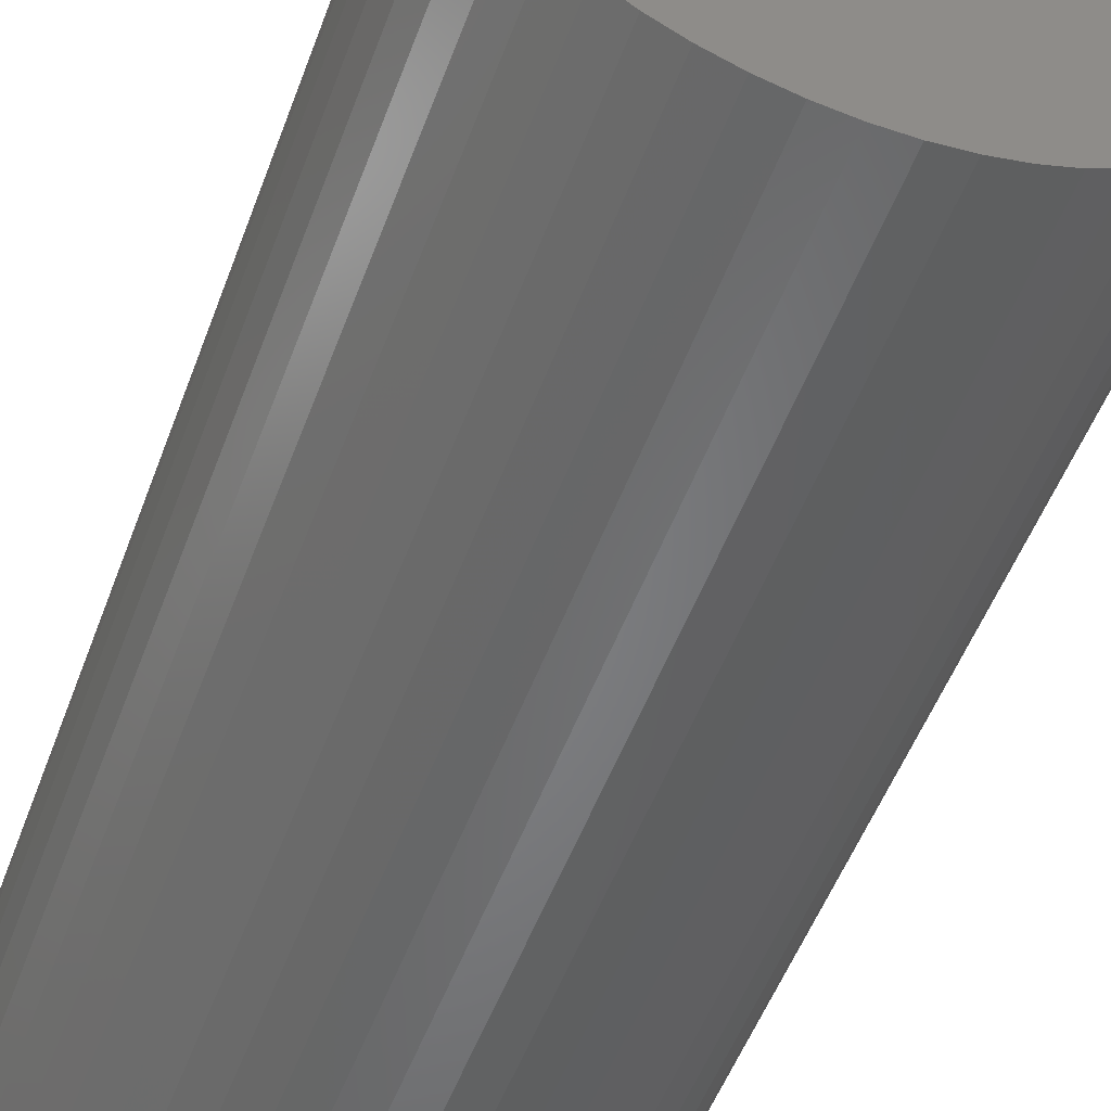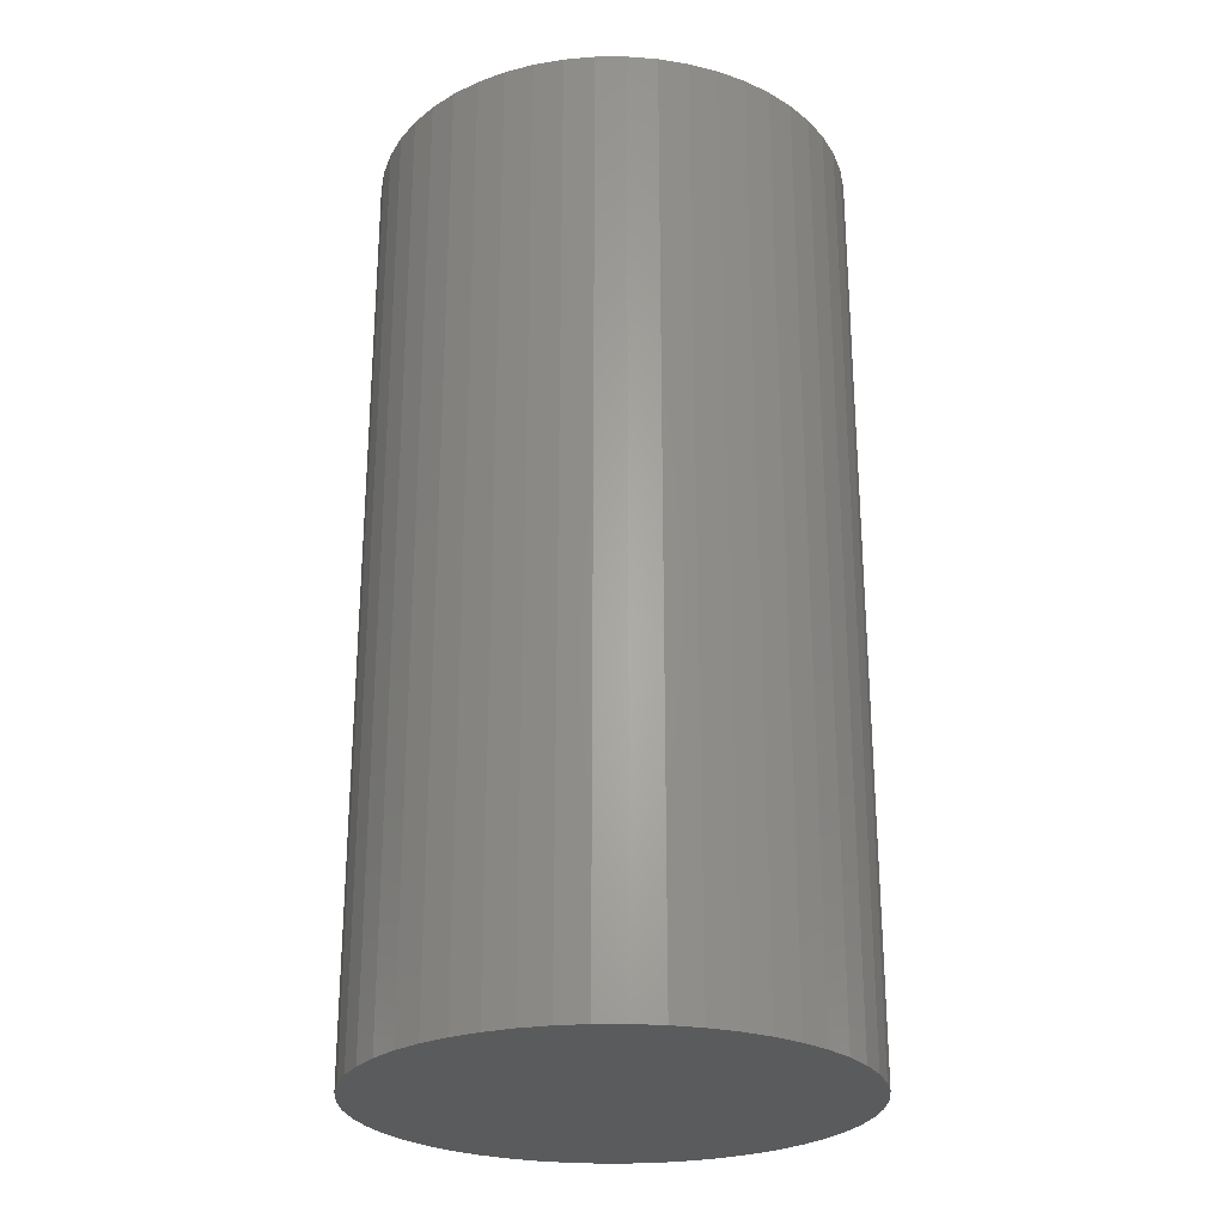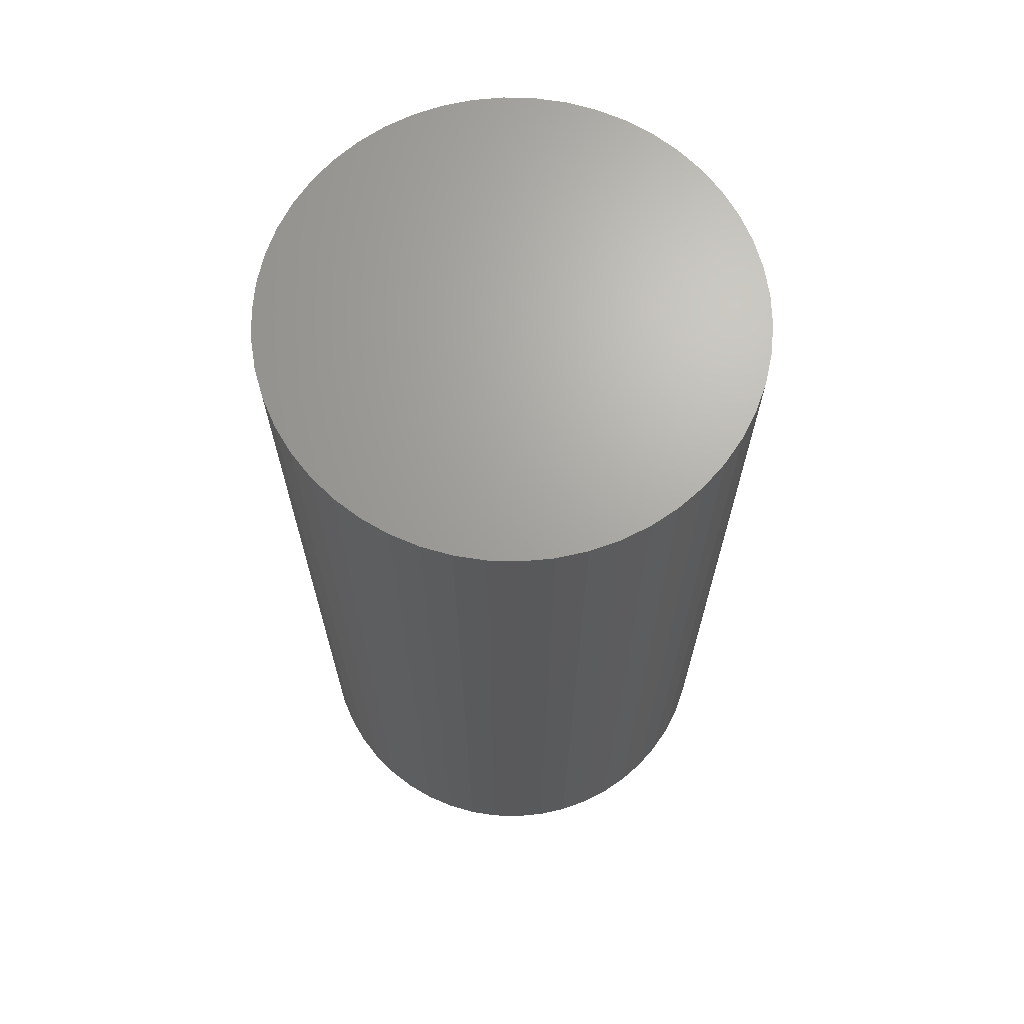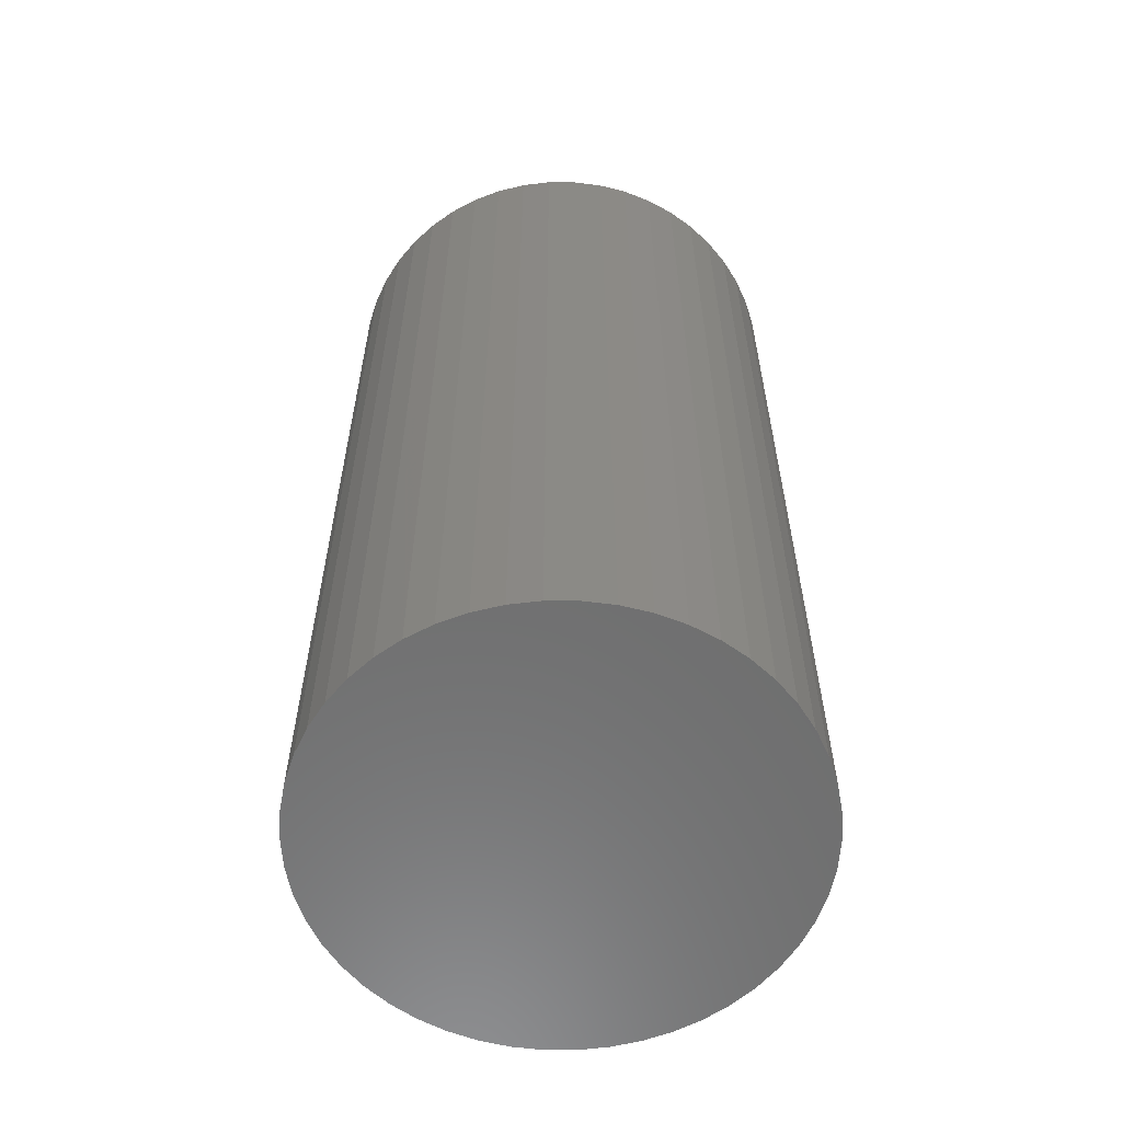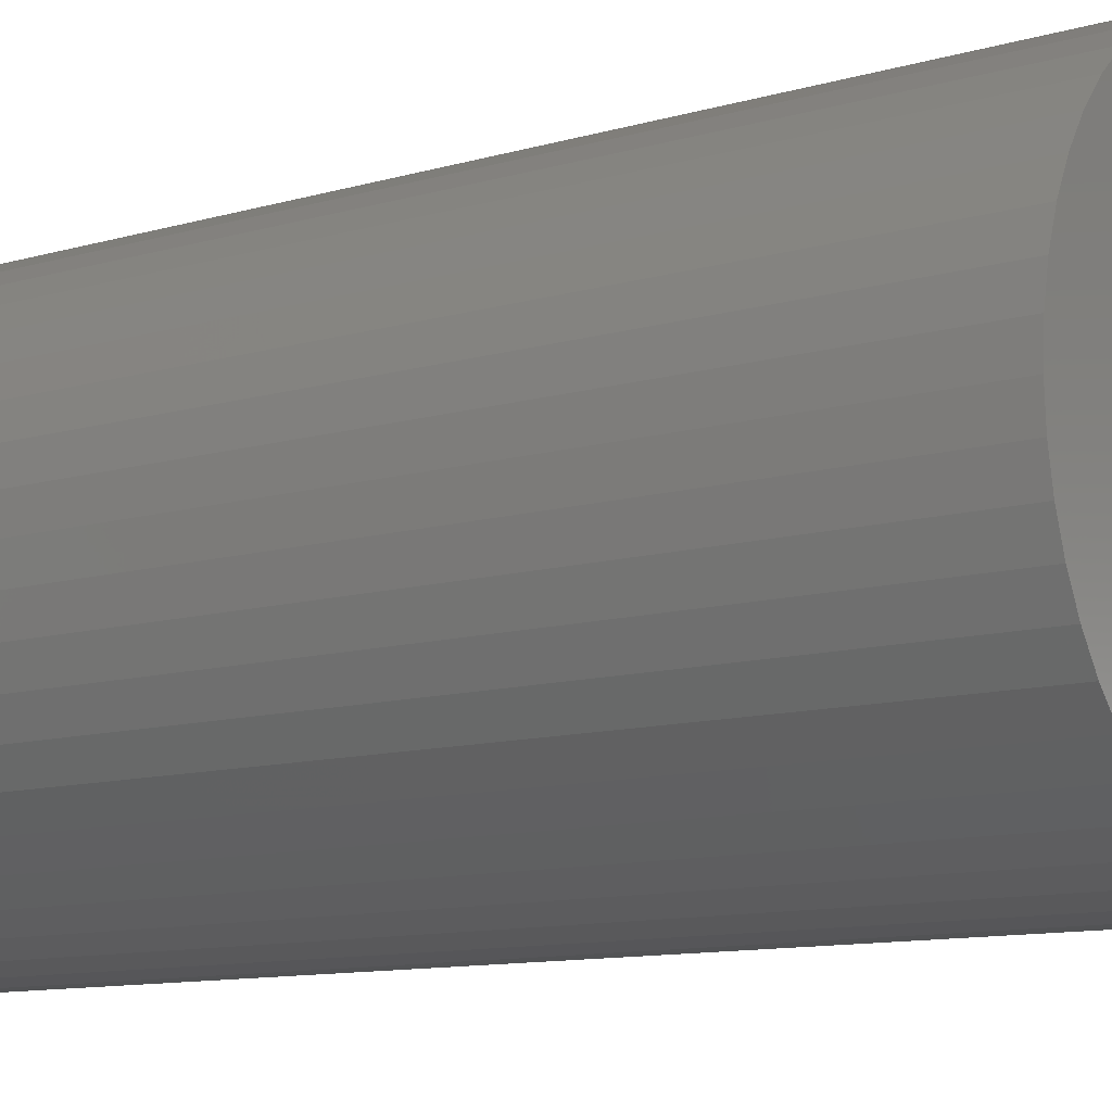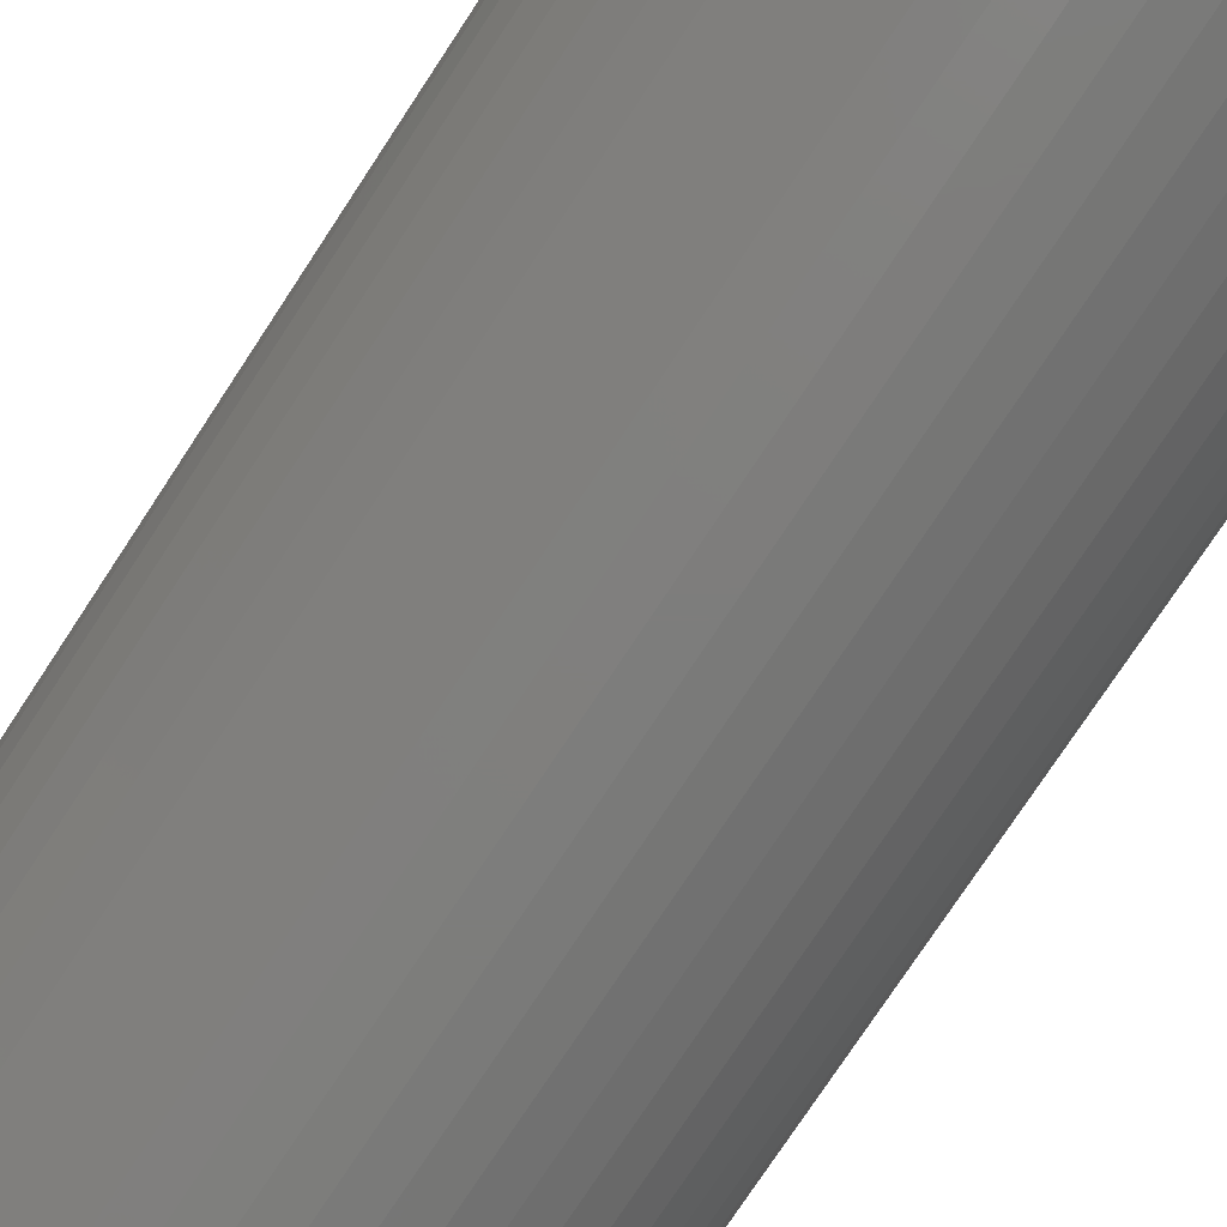
<metadata>
{"format":"stl","ext":"stl","renderer":"f3d","projection":"perspective","resolution":1024,"background":"white","views":[{"elev":-52.0,"azim":-20.0,"up":"+Y"},{"elev":-25.9,"azim":79.6,"up":"+Z"},{"elev":67.7,"azim":-106.3,"up":"+Z"},{"elev":-59.6,"azim":-108.2,"up":"+Z"},{"elev":-10.4,"azim":-52.8,"up":"+Y"},{"elev":-76.8,"azim":146.6,"up":"+Y"}]}
</metadata>
<code>
# stl→obj: 100 verts, 196 faces
v 5.35 0 10.5
v 5.308 0.6705 -10.5
v 5.308 0.6705 10.5
v 5.35 0 -10.5
v -5.35 0 -10.5
v -5.308 0.6705 10.5
v -5.308 0.6705 -10.5
v -5.35 0 10.5
v 0.3359 5.339 -10.5
v -0.3359 5.339 10.5
v 0.3359 5.339 10.5
v -0.3359 5.339 -10.5
v 3.9 3.662 -10.5
v 3.41 4.122 10.5
v 3.9 3.662 10.5
v 3.41 4.122 -10.5
v 5.308 -0.6705 -10.5
v 5.182 -1.33 -10.5
v 5.182 1.33 -10.5
v 4.974 -1.969 -10.5
v 4.974 1.969 -10.5
v 4.688 -2.577 -10.5
v 4.688 2.577 -10.5
v 4.328 -3.145 -10.5
v 4.328 3.145 -10.5
v 3.9 -3.662 -10.5
v 3.41 -4.122 -10.5
v 2.867 -4.517 -10.5
v 2.867 4.517 -10.5
v 2.278 -4.841 -10.5
v 2.278 4.841 -10.5
v 1.653 -5.088 -10.5
v 1.653 5.088 -10.5
v 1.002 -5.255 -10.5
v 1.002 5.255 -10.5
v 0.3359 -5.339 -10.5
v -0.3359 -5.339 -10.5
v -1.002 -5.255 -10.5
v -1.002 5.255 -10.5
v -1.653 -5.088 -10.5
v -1.653 5.088 -10.5
v -2.278 -4.841 -10.5
v -2.278 4.841 -10.5
v -2.867 -4.517 -10.5
v -2.867 4.517 -10.5
v -3.41 -4.122 -10.5
v -3.41 4.122 -10.5
v -3.9 -3.662 -10.5
v -3.9 3.662 -10.5
v -4.328 -3.145 -10.5
v -4.328 3.145 -10.5
v -4.688 -2.577 -10.5
v -4.688 2.577 -10.5
v -4.974 -1.969 -10.5
v -4.974 1.969 -10.5
v -5.182 -1.33 -10.5
v -5.182 1.33 -10.5
v -5.308 -0.6705 -10.5
v 5.308 -0.6705 10.5
v 5.182 1.33 10.5
v 5.182 -1.33 10.5
v 4.974 1.969 10.5
v 4.974 -1.969 10.5
v 4.688 2.577 10.5
v 4.688 -2.577 10.5
v 4.328 3.145 10.5
v 4.328 -3.145 10.5
v 3.9 -3.662 10.5
v 3.41 -4.122 10.5
v 2.867 4.517 10.5
v 2.867 -4.517 10.5
v 2.278 4.841 10.5
v 2.278 -4.841 10.5
v 1.653 5.088 10.5
v 1.653 -5.088 10.5
v 1.002 5.255 10.5
v 1.002 -5.255 10.5
v 0.3359 -5.339 10.5
v -0.3359 -5.339 10.5
v -1.002 5.255 10.5
v -1.002 -5.255 10.5
v -1.653 5.088 10.5
v -1.653 -5.088 10.5
v -2.278 4.841 10.5
v -2.278 -4.841 10.5
v -2.867 4.517 10.5
v -2.867 -4.517 10.5
v -3.41 4.122 10.5
v -3.41 -4.122 10.5
v -3.9 3.662 10.5
v -3.9 -3.662 10.5
v -4.328 3.145 10.5
v -4.328 -3.145 10.5
v -4.688 2.577 10.5
v -4.688 -2.577 10.5
v -4.974 1.969 10.5
v -4.974 -1.969 10.5
v -5.182 1.33 10.5
v -5.182 -1.33 10.5
v -5.308 -0.6705 10.5
f 1 2 3
f 2 1 4
f 5 6 7
f 6 5 8
f 9 10 11
f 10 9 12
f 13 14 15
f 14 13 16
f 17 2 4
f 18 2 17
f 18 19 2
f 20 19 18
f 20 21 19
f 22 21 20
f 22 23 21
f 24 23 22
f 24 25 23
f 26 25 24
f 26 13 25
f 27 13 26
f 27 16 13
f 28 16 27
f 28 29 16
f 30 29 28
f 30 31 29
f 32 31 30
f 32 33 31
f 34 33 32
f 34 35 33
f 36 35 34
f 36 9 35
f 37 9 36
f 37 12 9
f 38 12 37
f 38 39 12
f 40 39 38
f 40 41 39
f 42 41 40
f 42 43 41
f 44 43 42
f 44 45 43
f 46 45 44
f 46 47 45
f 48 47 46
f 48 49 47
f 50 49 48
f 50 51 49
f 52 51 50
f 52 53 51
f 54 53 52
f 54 55 53
f 56 55 54
f 56 57 55
f 58 57 56
f 58 7 57
f 7 58 5
f 3 59 1
f 60 59 3
f 60 61 59
f 62 61 60
f 62 63 61
f 64 63 62
f 64 65 63
f 66 65 64
f 66 67 65
f 15 67 66
f 15 68 67
f 14 68 15
f 14 69 68
f 70 69 14
f 70 71 69
f 72 71 70
f 72 73 71
f 74 73 72
f 74 75 73
f 76 75 74
f 76 77 75
f 11 77 76
f 11 78 77
f 10 78 11
f 10 79 78
f 80 79 10
f 80 81 79
f 82 81 80
f 82 83 81
f 84 83 82
f 84 85 83
f 86 85 84
f 86 87 85
f 88 87 86
f 88 89 87
f 90 89 88
f 90 91 89
f 92 91 90
f 92 93 91
f 94 93 92
f 94 95 93
f 96 95 94
f 96 97 95
f 98 97 96
f 98 99 97
f 6 99 98
f 6 100 99
f 100 6 8
f 47 90 88
f 90 47 49
f 41 84 82
f 84 41 43
f 62 23 64
f 23 62 21
f 33 76 74
f 76 33 35
f 29 72 70
f 72 29 31
f 55 94 53
f 94 55 96
f 51 90 49
f 90 51 92
f 12 80 10
f 80 12 39
f 61 17 59
f 17 61 18
f 3 19 60
f 19 3 2
f 64 25 66
f 25 64 23
f 31 74 72
f 74 31 33
f 16 70 14
f 70 16 29
f 57 96 55
f 96 57 98
f 43 86 84
f 86 43 45
f 59 4 1
f 4 59 17
f 48 89 91
f 89 48 46
f 52 97 54
f 97 52 95
f 58 8 5
f 8 58 100
f 37 78 79
f 78 37 36
f 30 71 73
f 71 30 28
f 68 24 67
f 24 68 26
f 60 21 62
f 21 60 19
f 66 13 15
f 13 66 25
f 35 11 76
f 11 35 9
f 53 92 51
f 92 53 94
f 7 98 57
f 98 7 6
f 45 88 86
f 88 45 47
f 39 82 80
f 82 39 41
f 67 22 65
f 22 67 24
f 42 83 85
f 83 42 40
f 48 93 50
f 93 48 91
f 54 99 56
f 99 54 97
f 27 68 69
f 68 27 26
f 32 73 75
f 73 32 30
f 34 75 77
f 75 34 32
f 36 77 78
f 77 36 34
f 63 18 61
f 18 63 20
f 38 79 81
f 79 38 37
f 56 100 58
f 100 56 99
f 28 69 71
f 69 28 27
f 65 20 63
f 20 65 22
f 46 87 89
f 87 46 44
f 40 81 83
f 81 40 38
f 50 95 52
f 95 50 93
f 44 85 87
f 85 44 42

</code>
